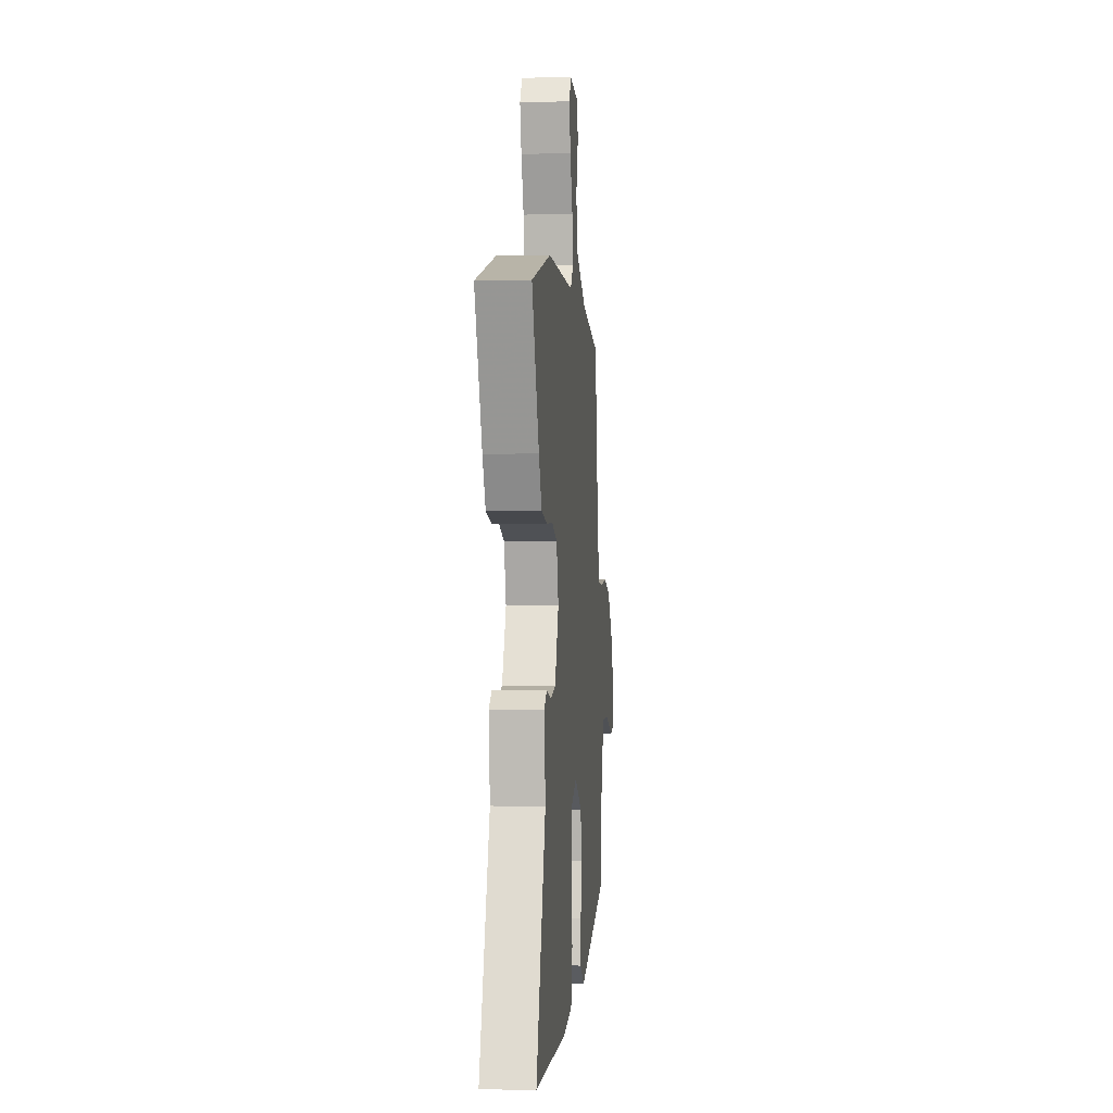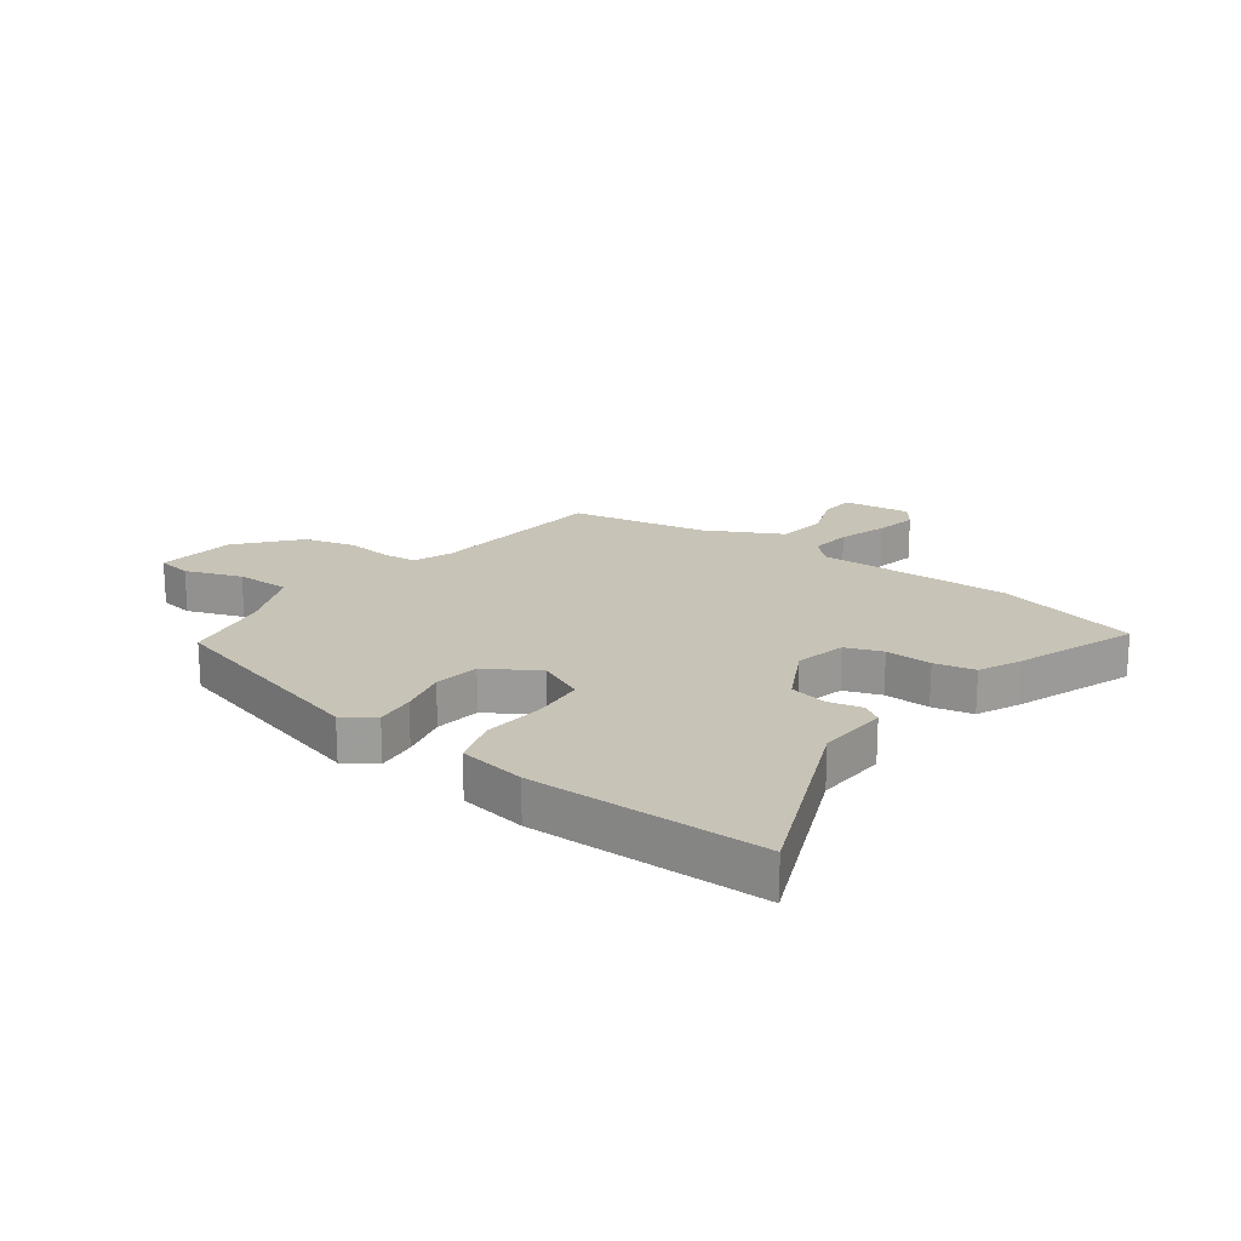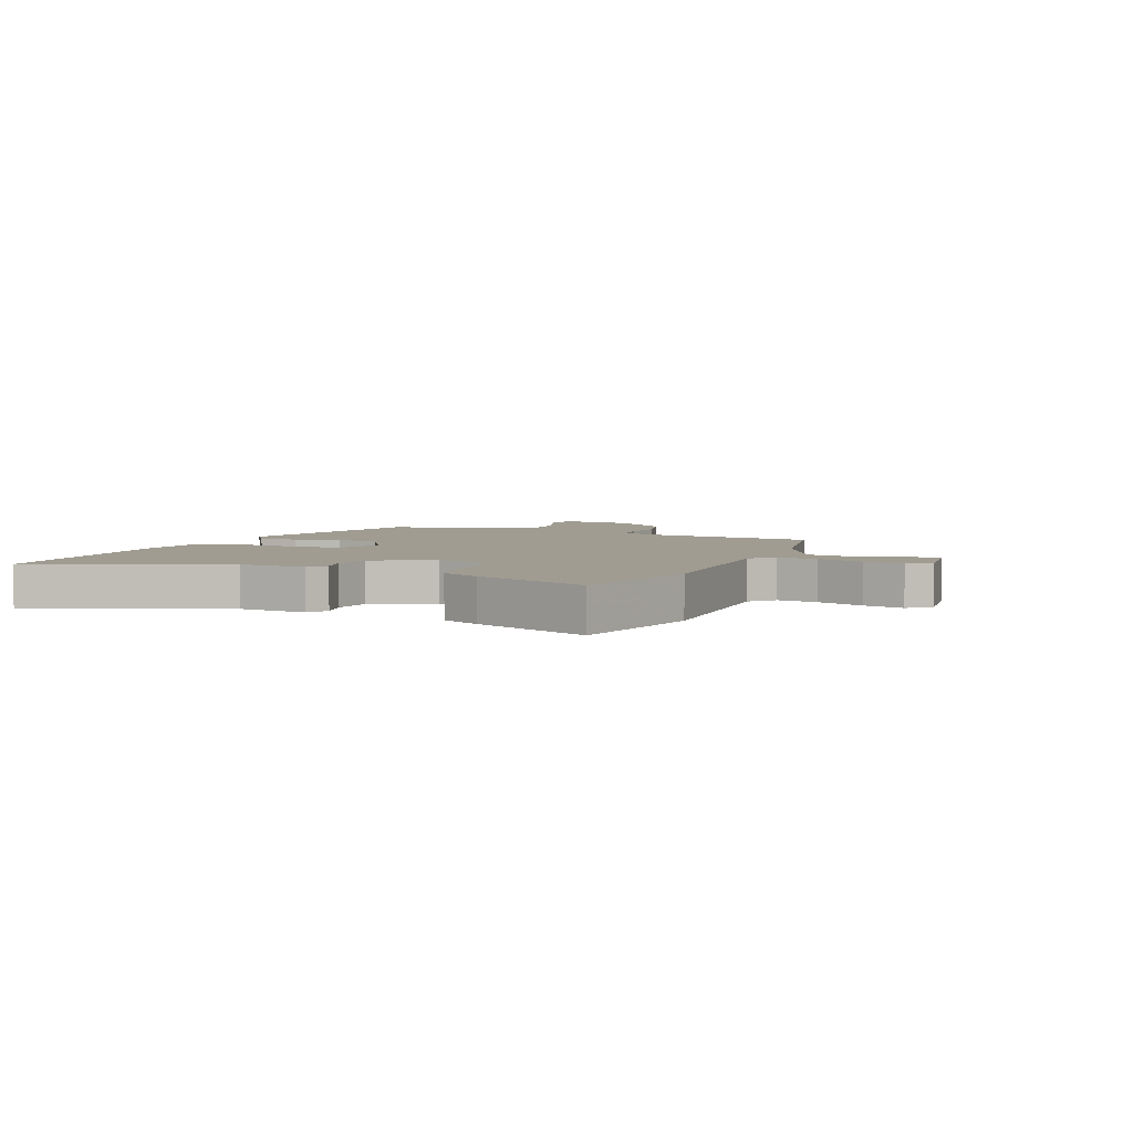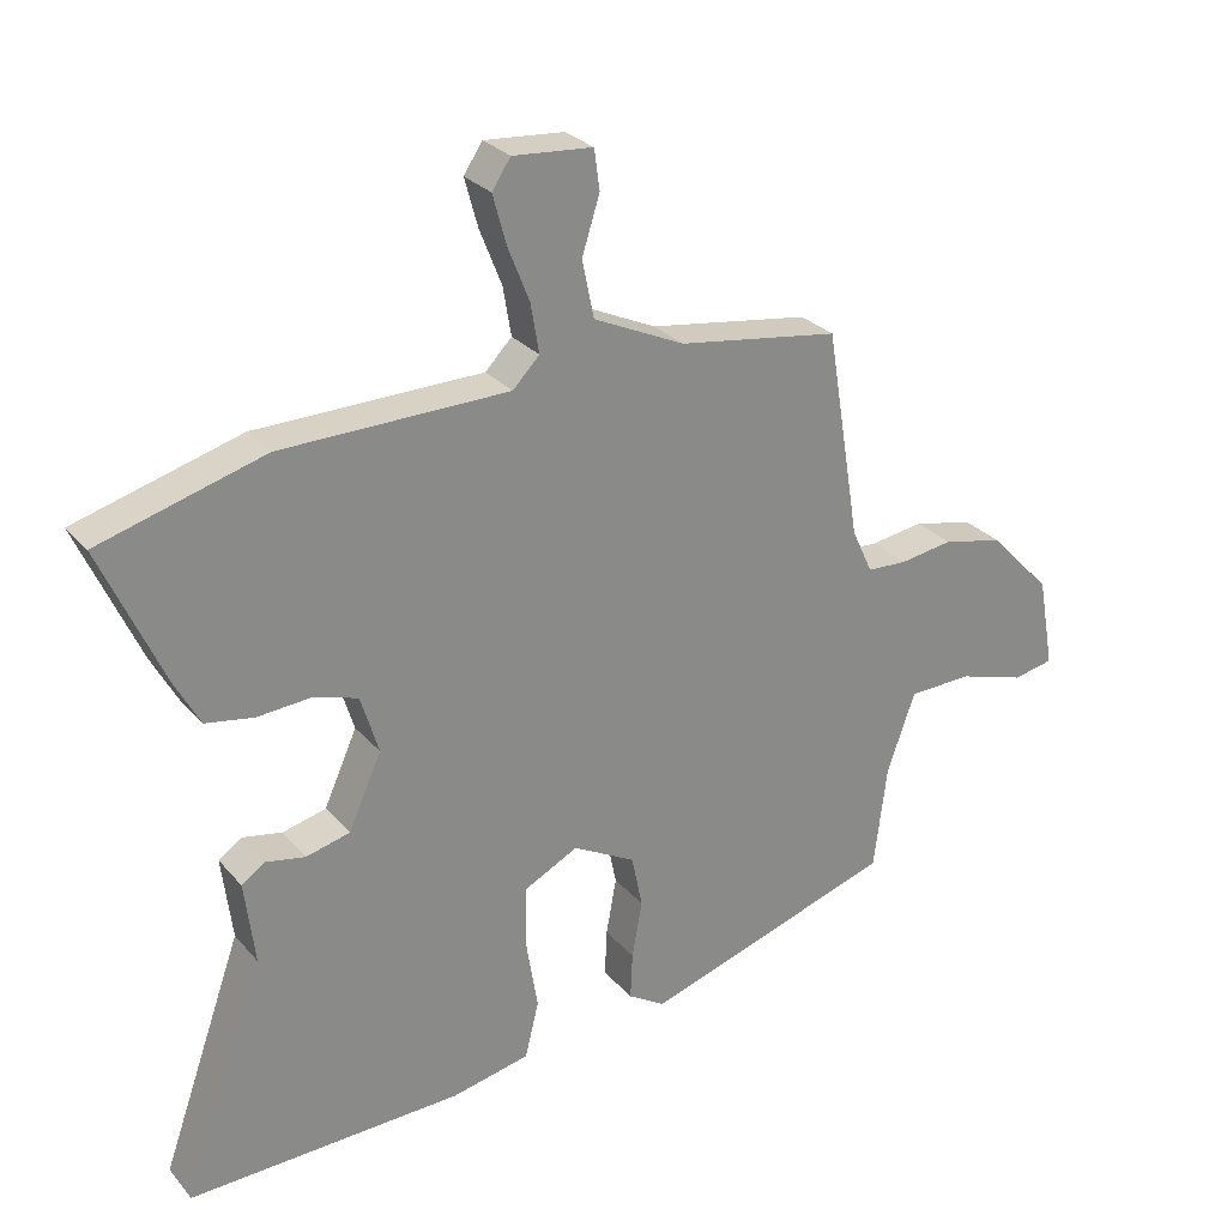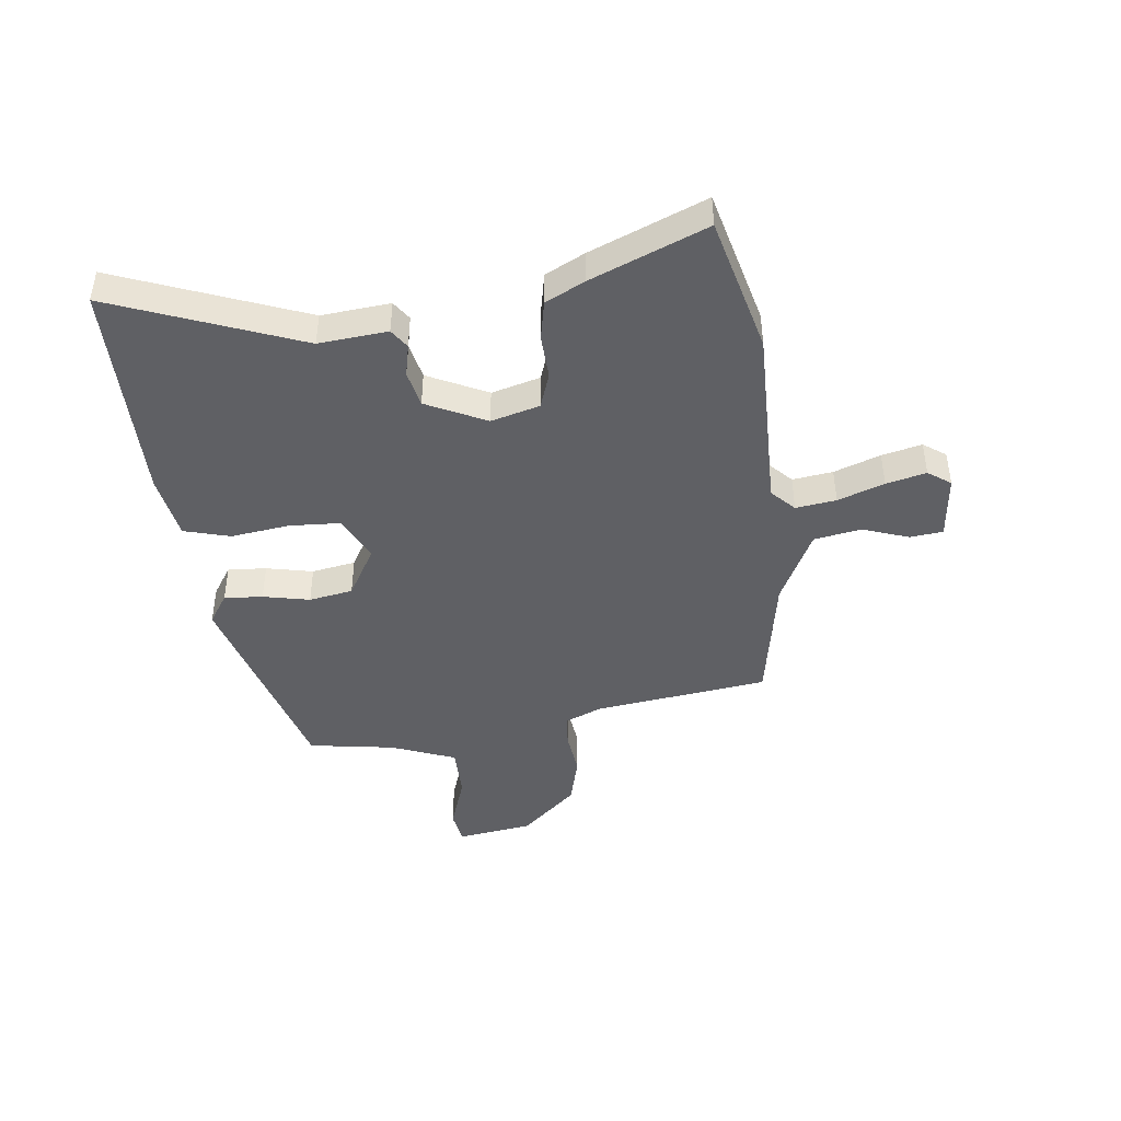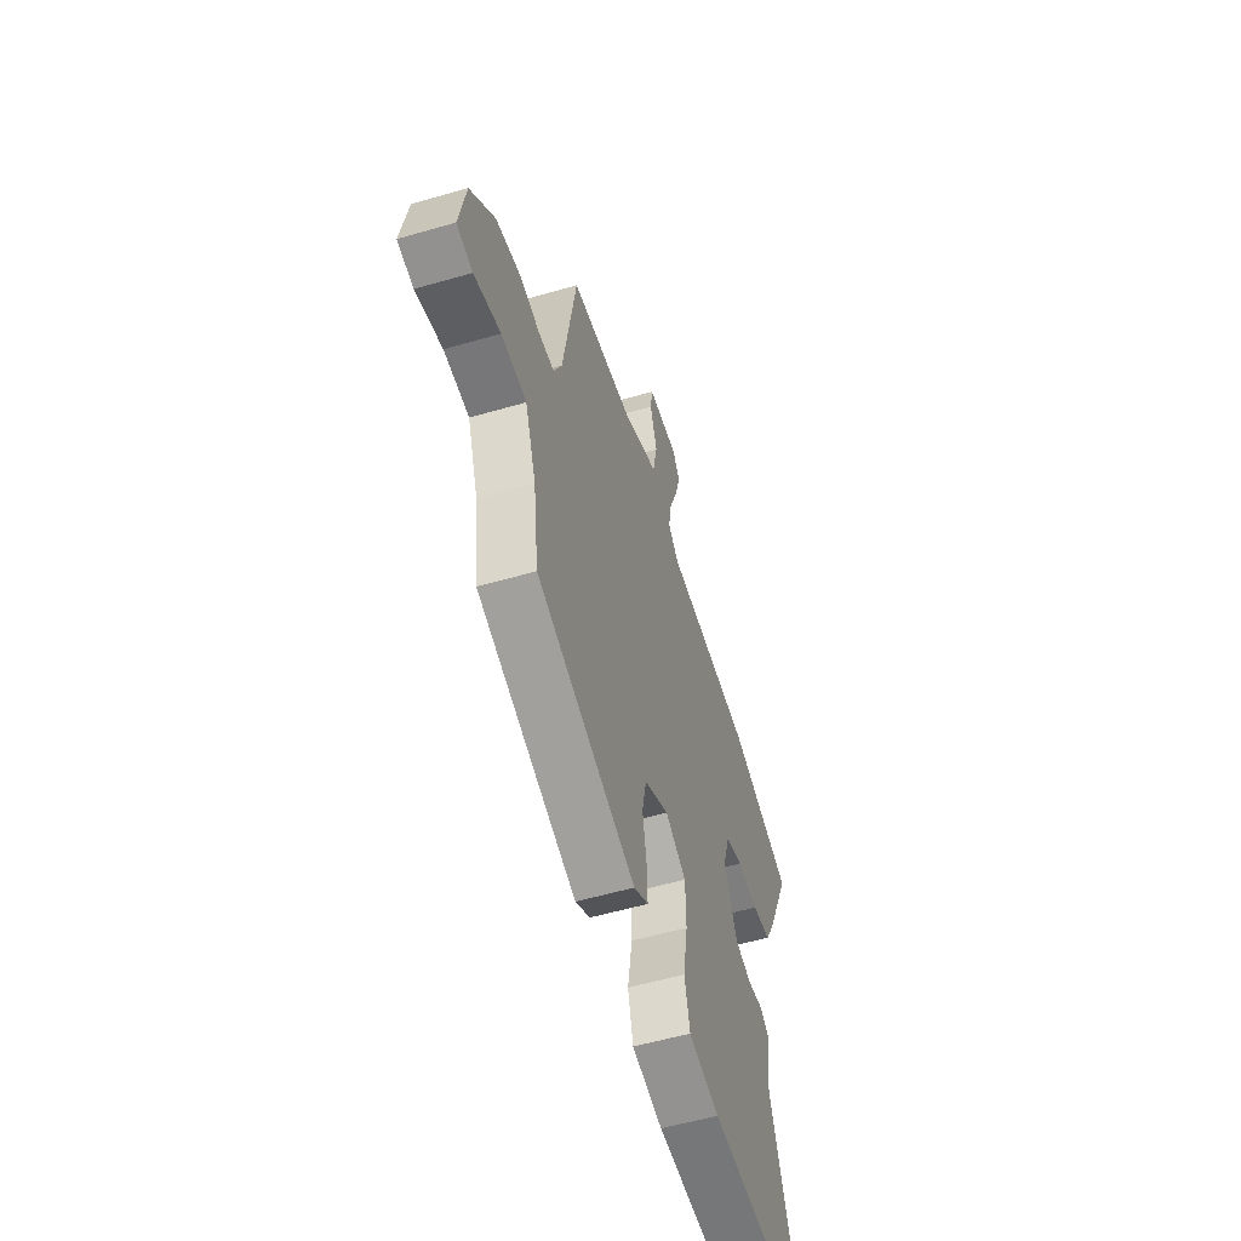
<metadata>
{"format":"obj","ext":"obj","renderer":"f3d","projection":"perspective","resolution":1024,"background":"white","views":[{"elev":-2.7,"azim":-85.0,"up":"+Z"},{"elev":19.8,"azim":-146.7,"up":"+Y"},{"elev":4.4,"azim":-70.1,"up":"+Y"},{"elev":27.3,"azim":-31.4,"up":"+Z"},{"elev":-44.2,"azim":-85.0,"up":"+Y"},{"elev":-55.5,"azim":107.0,"up":"+Z"}]}
</metadata>
<code>
v 0.53 0.07 -0.351
v 0.163 0.07 -0.469
v 0.109 0.07 -0.436
v 0.112 0.07 -0.368
v 0.127 0.07 -0.285
v 0.111 0.07 -0.208
v 0.02 0.07 -0.159
v -0.058 0.07 -0.199
v -0.06 0.07 -0.289
v -0.043 0.07 -0.393
v -0.063 0.07 -0.475
v -0.177 0.07 -0.499
v -0.576 0.07 -0.511
v -0.458 0.07 -0.176
v -0.473 0.07 -0.055
v -0.44 0.07 -0.031
v -0.382 0.07 -0.042
v -0.318 0.07 -0.026
v -0.27 0.07 0.081
v -0.296 0.07 0.166
v -0.36 0.07 0.186
v -0.439 0.07 0.18
v -0.509 0.07 0.192
v -0.546 0.07 0.26
v -0.636 0.07 0.461
v -0.396 0.07 0.53
v -0.066 0.07 0.536
v -0.027 0.07 0.576
v -0.039 0.07 0.647
v -0.071 0.07 0.728
v -0.09 0.07 0.798
v -0.063 0.07 0.839
v 0.053 0.07 0.83
v 0.061 0.07 0.772
v 0.035 0.07 0.69
v 0.052 0.07 0.607
v 0.185 0.07 0.546
v 0.42 0.07 0.511
v 0.47 0.07 0.206
v 0.5 0.07 0.141
v 0.558 0.07 0.138
v 0.636 0.07 0.15
v 0.725 0.07 0.13
v 0.816 0.07 0.035
v 0.84 0.07 -0.098
v 0.781 0.07 -0.11
v 0.683 0.07 -0.08
v 0.59 0.07 -0.083
v 0.549 0.07 -0.199
v 0.53 0 -0.351
v 0.163 0 -0.469
v 0.109 0 -0.436
v 0.112 0 -0.368
v 0.127 0 -0.285
v 0.111 0 -0.208
v 0.02 0 -0.159
v -0.058 0 -0.199
v -0.06 0 -0.289
v -0.043 0 -0.393
v -0.063 0 -0.475
v -0.177 0 -0.499
v -0.576 0 -0.511
v -0.458 0 -0.176
v -0.473 0 -0.055
v -0.44 0 -0.031
v -0.382 0 -0.042
v -0.318 0 -0.026
v -0.27 0 0.081
v -0.296 0 0.166
v -0.36 0 0.186
v -0.439 0 0.18
v -0.509 0 0.192
v -0.546 0 0.26
v -0.636 0 0.461
v -0.396 0 0.53
v -0.066 0 0.536
v -0.027 0 0.576
v -0.039 0 0.647
v -0.071 0 0.728
v -0.09 0 0.798
v -0.063 0 0.839
v 0.053 0 0.83
v 0.061 0 0.772
v 0.035 0 0.69
v 0.052 0 0.607
v 0.185 0 0.546
v 0.42 0 0.511
v 0.47 0 0.206
v 0.5 0 0.141
v 0.558 0 0.138
v 0.636 0 0.15
v 0.725 0 0.13
v 0.816 0 0.035
v 0.84 0 -0.098
v 0.781 0 -0.11
v 0.683 0 -0.08
v 0.59 0 -0.083
v 0.549 0 -0.199
f 45 46 47
f 44 45 47
f 43 44 47
f 42 43 47
f 41 42 47
f 40 41 47 48
f 39 40 48 49
f 37 38 39
f 49 1 2
f 39 49 2
f 37 39 2
f 36 37 2
f 33 34 35
f 32 33 35
f 31 32 35
f 30 31 35
f 29 30 35
f 35 36 2
f 29 35 2
f 28 29 2
f 25 26 27
f 24 25 27
f 23 24 27
f 22 23 27
f 21 22 27
f 20 21 27 28
f 14 15 16 17
f 14 17 18
f 13 14 18
f 12 13 18
f 11 12 18
f 10 11 18
f 9 10 18
f 8 9 18 19
f 2 3 4 5
f 28 2 5
f 28 5 6
f 19 20 28
f 8 19 28
f 7 8 28
f 6 7 28
f 96 95 94
f 96 94 93
f 96 93 92
f 96 92 91
f 96 91 90
f 97 96 90 89
f 98 97 89 88
f 88 87 86
f 51 50 98
f 51 98 88
f 51 88 86
f 51 86 85
f 84 83 82
f 84 82 81
f 84 81 80
f 84 80 79
f 84 79 78
f 51 85 84
f 51 84 78
f 51 78 77
f 76 75 74
f 76 74 73
f 76 73 72
f 76 72 71
f 76 71 70
f 77 76 70 69
f 66 65 64 63
f 67 66 63
f 67 63 62
f 67 62 61
f 67 61 60
f 67 60 59
f 67 59 58
f 68 67 58 57
f 54 53 52 51
f 54 51 77
f 55 54 77
f 77 69 68
f 77 68 57
f 77 57 56
f 77 56 55
f 1 50 51 2
f 2 51 52 3
f 3 52 53 4
f 4 53 54 5
f 5 54 55 6
f 6 55 56 7
f 7 56 57 8
f 8 57 58 9
f 9 58 59 10
f 10 59 60 11
f 11 60 61 12
f 12 61 62 13
f 13 62 63 14
f 14 63 64 15
f 15 64 65 16
f 16 65 66 17
f 17 66 67 18
f 18 67 68 19
f 19 68 69 20
f 20 69 70 21
f 21 70 71 22
f 22 71 72 23
f 23 72 73 24
f 24 73 74 25
f 25 74 75 26
f 26 75 76 27
f 27 76 77 28
f 28 77 78 29
f 29 78 79 30
f 30 79 80 31
f 31 80 81 32
f 32 81 82 33
f 33 82 83 34
f 34 83 84 35
f 35 84 85 36
f 36 85 86 37
f 37 86 87 38
f 38 87 88 39
f 39 88 89 40
f 40 89 90 41
f 41 90 91 42
f 42 91 92 43
f 43 92 93 44
f 44 93 94 45
f 45 94 95 46
f 46 95 96 47
f 47 96 97 48
f 48 97 98 49
f 49 98 50 1

</code>
